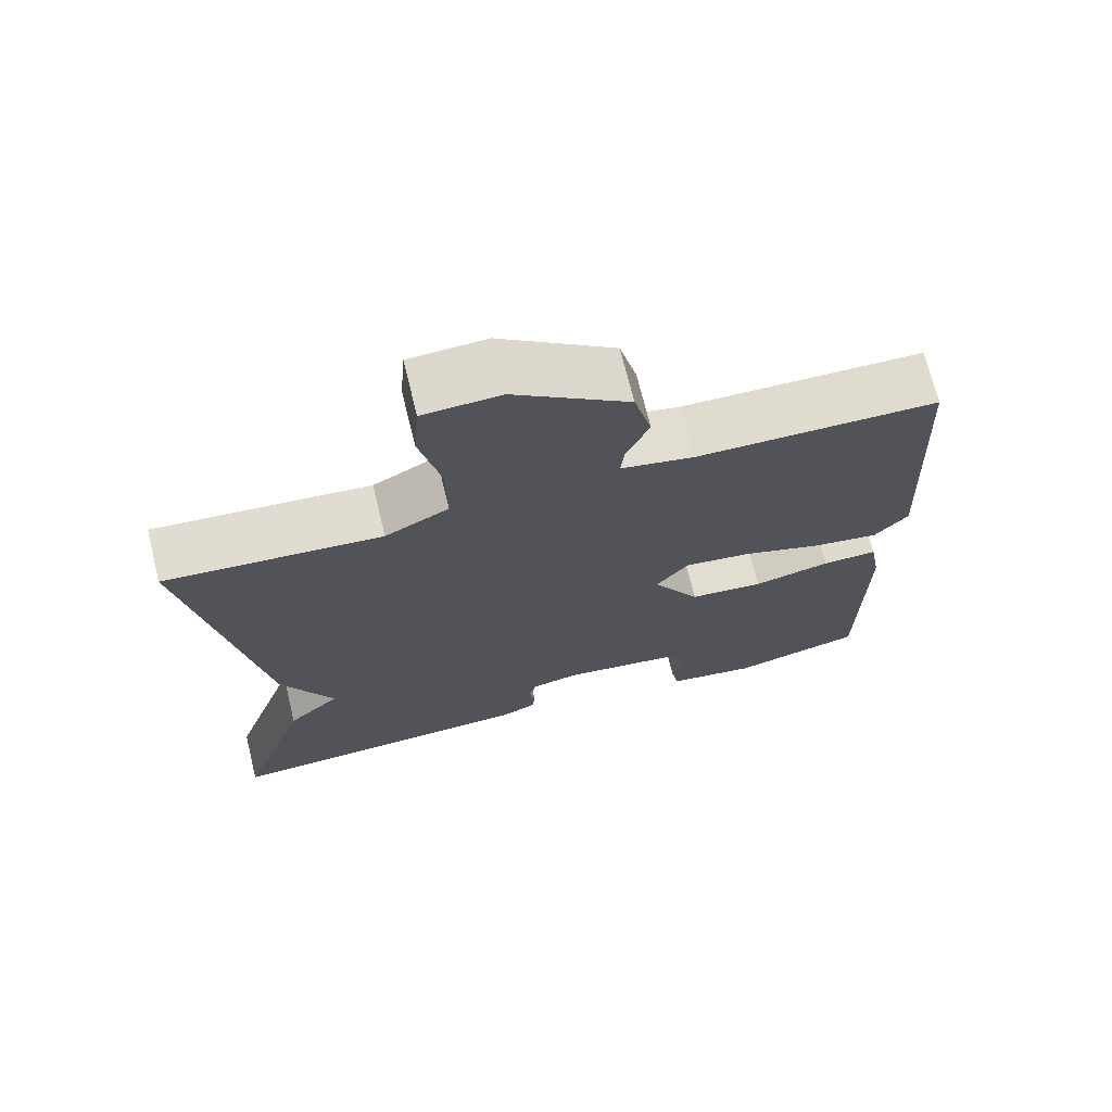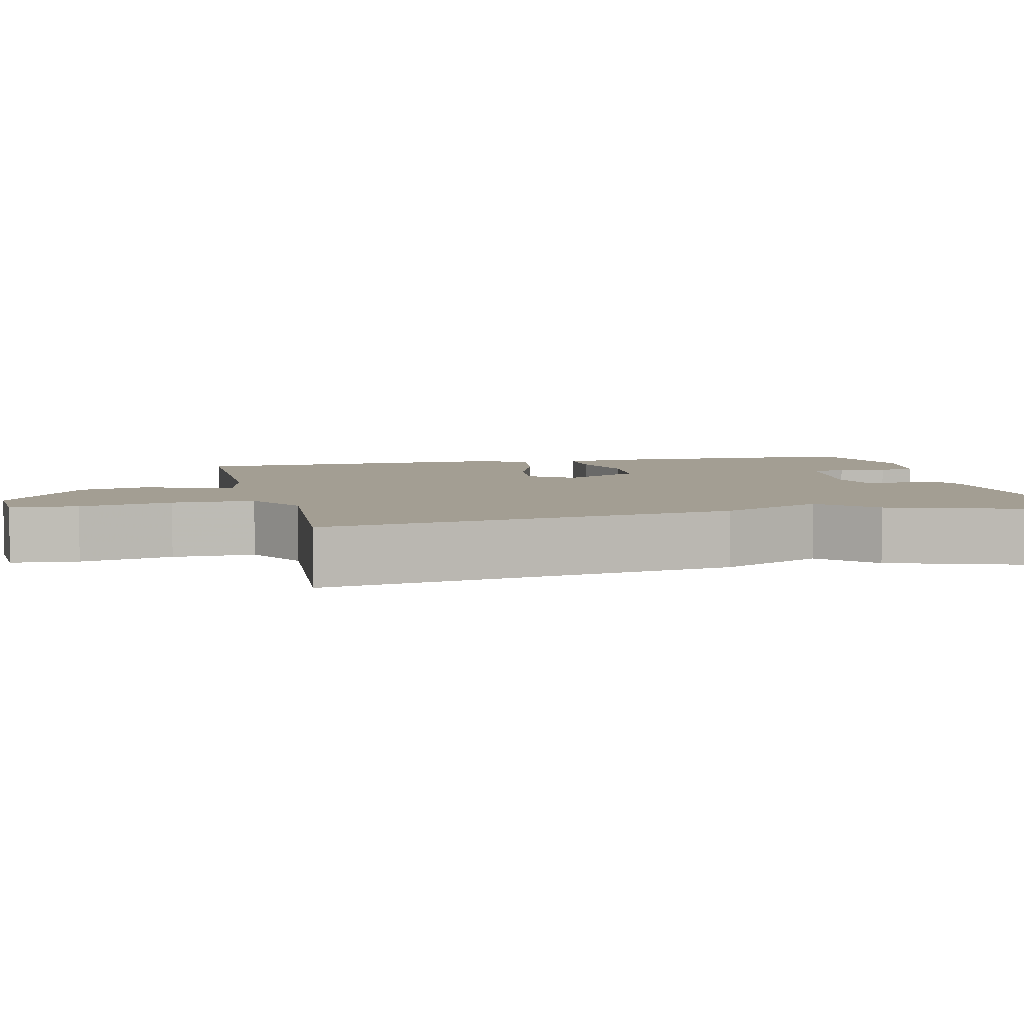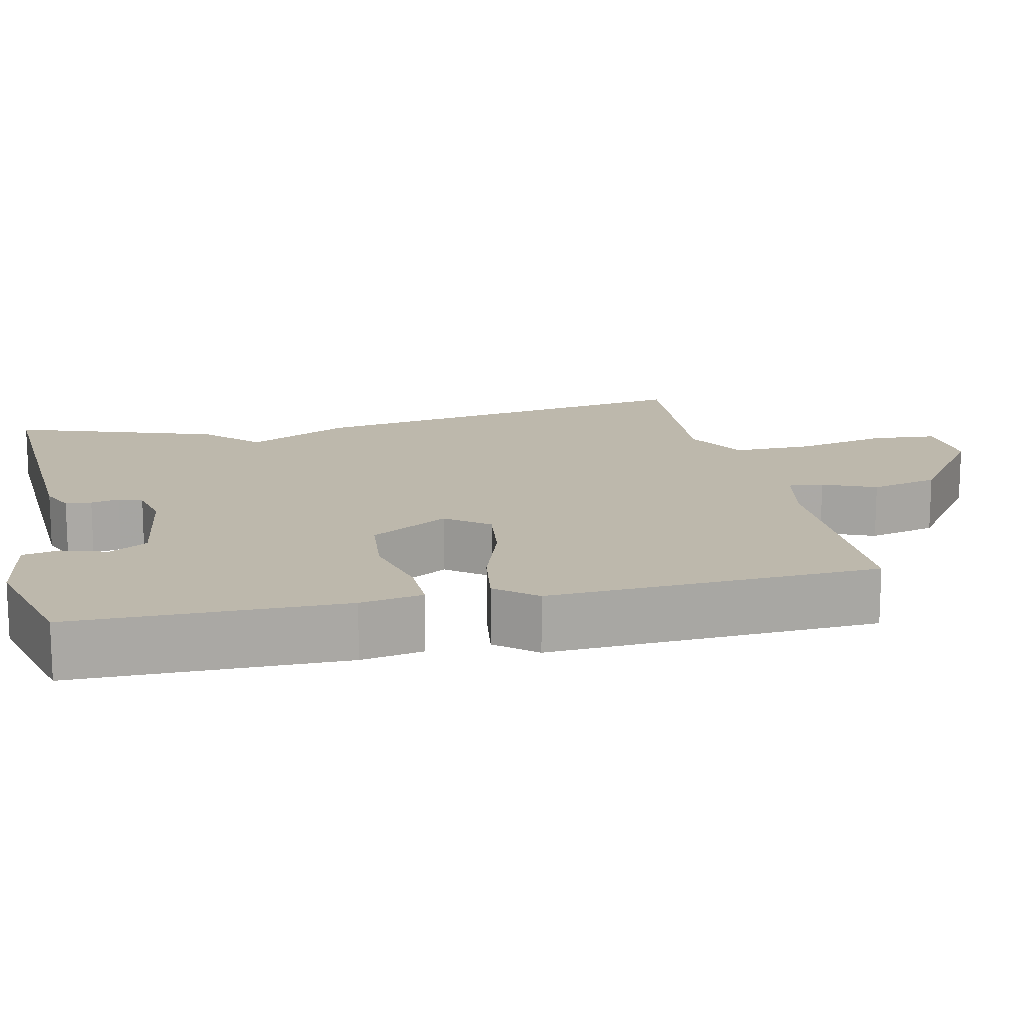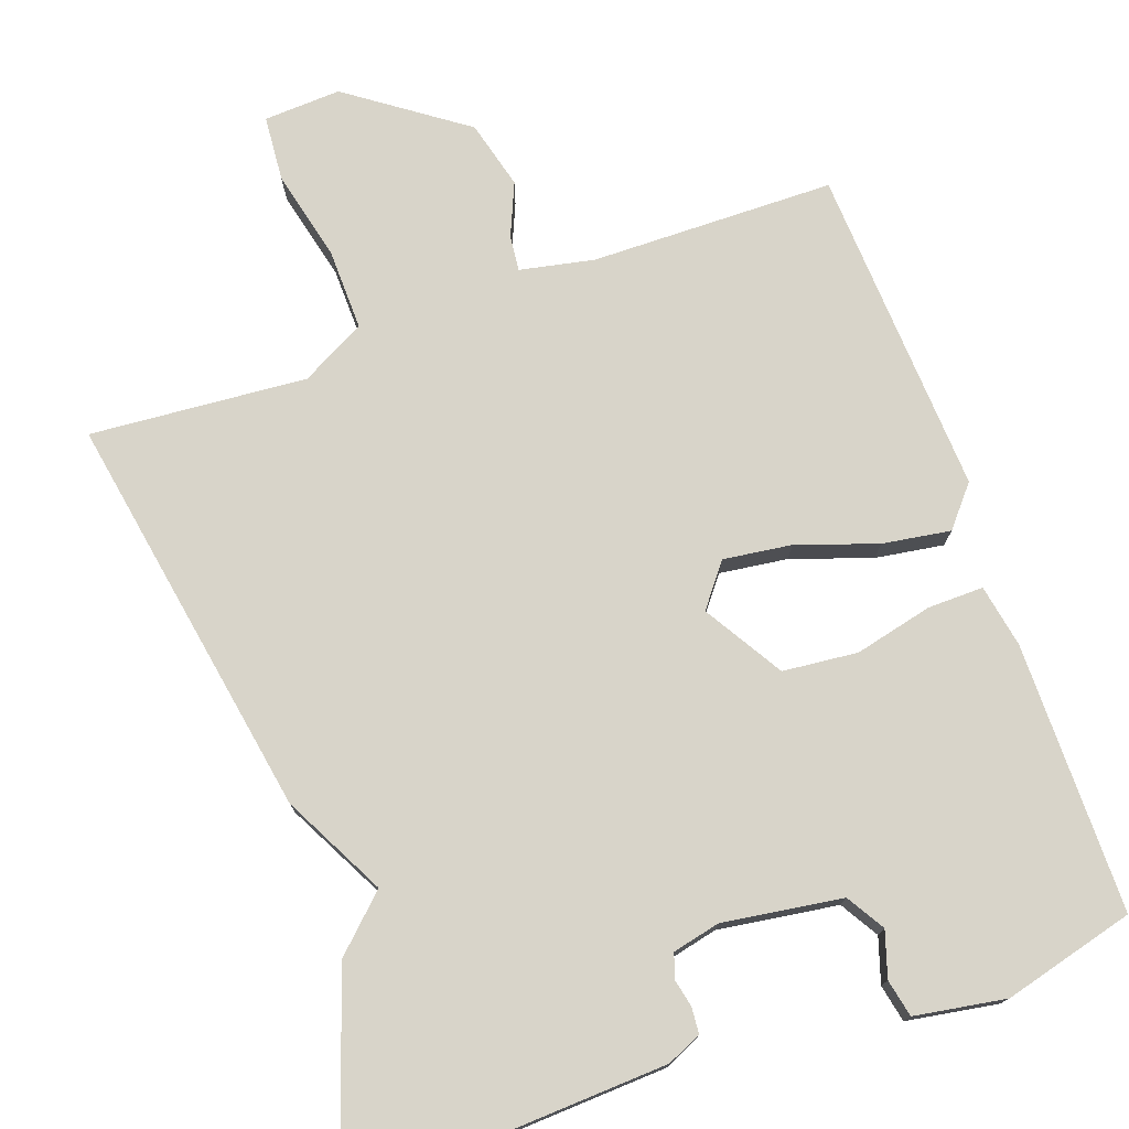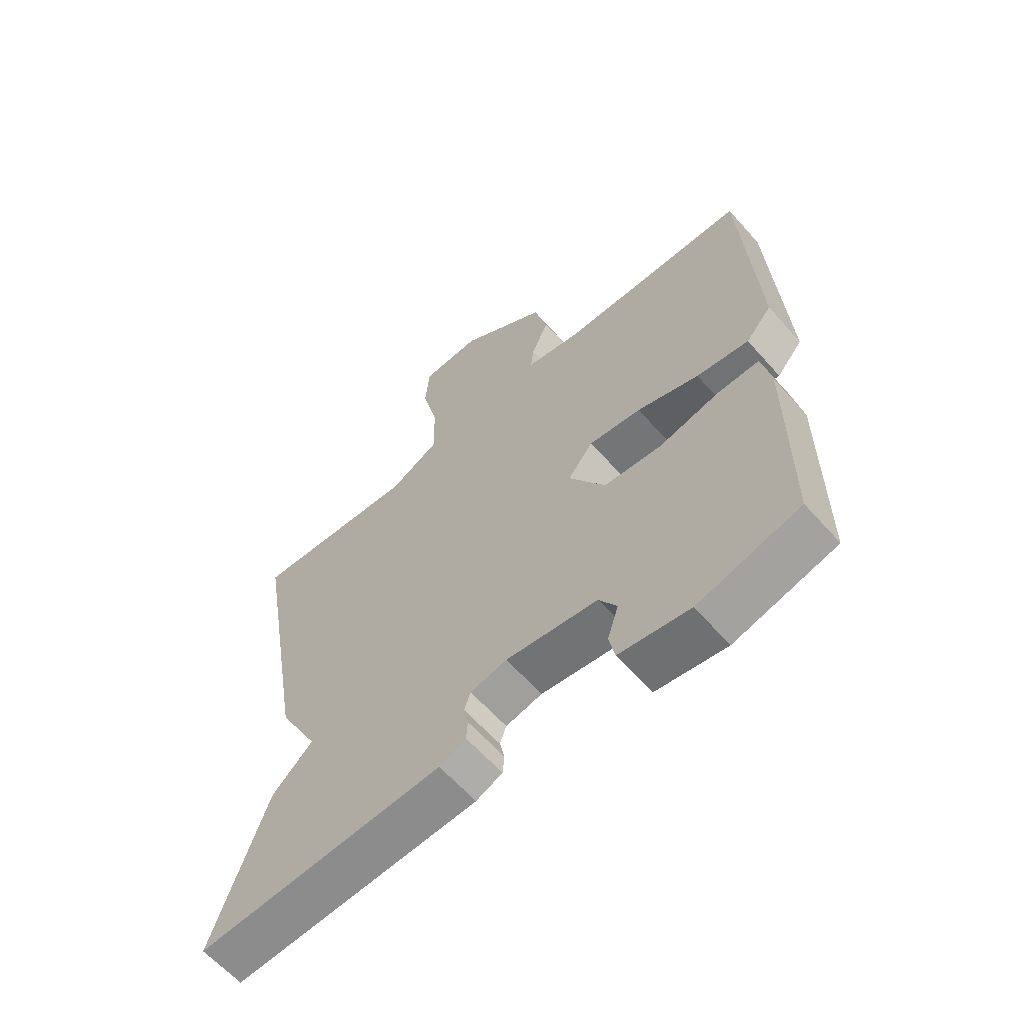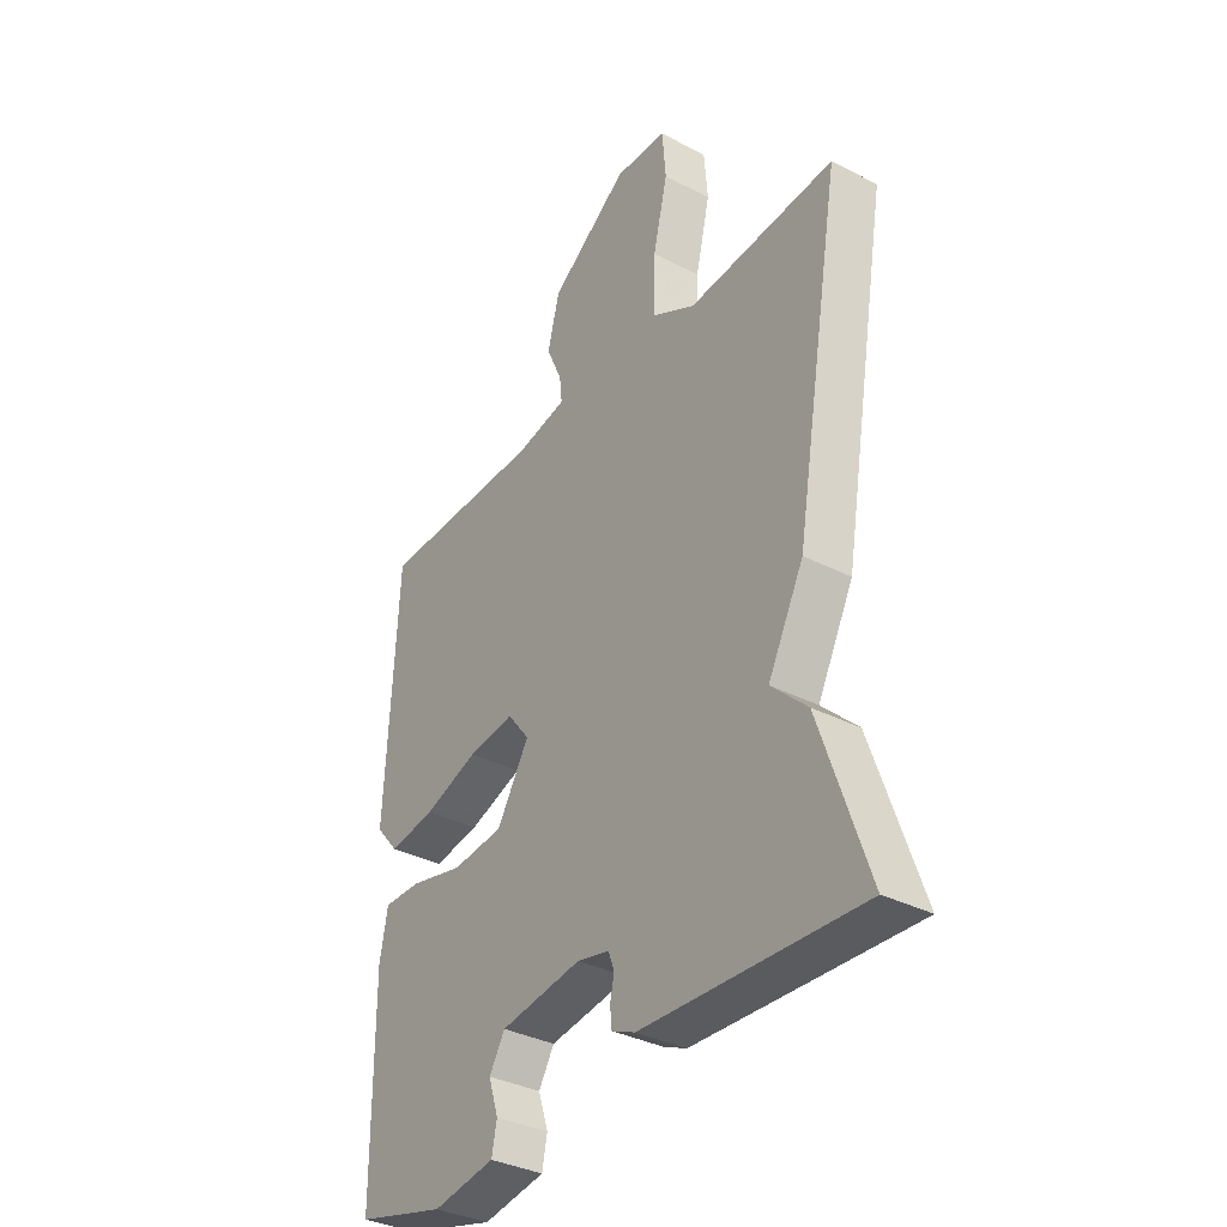
<metadata>
{"format":"obj","ext":"obj","renderer":"f3d","projection":"perspective","resolution":1024,"background":"white","views":[{"elev":70.9,"azim":166.2,"up":"+Z"},{"elev":5.2,"azim":76.9,"up":"+Y"},{"elev":14.9,"azim":-102.6,"up":"+Y"},{"elev":75.5,"azim":160.3,"up":"+Y"},{"elev":-62.3,"azim":-138.5,"up":"+Z"},{"elev":-35.1,"azim":55.4,"up":"+Z"}]}
</metadata>
<code>
v 0.5 0.07 -0.5
v 0.081 0.07 -0.48
v 0.036 0.07 -0.46
v 0.033 0.07 -0.426
v 0.041 0.07 -0.389
v 0.03 0.07 -0.358
v -0.032 0.07 -0.344
v -0.188 0.07 -0.367
v -0.218 0.07 -0.417
v -0.199 0.07 -0.476
v -0.209 0.07 -0.525
v -0.328 0.07 -0.545
v -0.5 0.07 -0.5
v -0.502 0.07 -0.147
v -0.487 0.07 -0.065
v -0.414 0.07 -0.066
v -0.312 0.07 -0.09
v -0.214 0.07 -0.08
v -0.152 0.07 0.023
v -0.195 0.07 0.078
v -0.284 0.07 0.066
v -0.389 0.07 0.03
v -0.478 0.07 0.016
v -0.522 0.07 0.068
v -0.5 0.07 0.5
v -0.181 0.07 0.505
v -0.084 0.07 0.525
v -0.089 0.07 0.571
v -0.119 0.07 0.64
v -0.096 0.07 0.73
v 0.055 0.07 0.838
v 0.156 0.07 0.833
v 0.163 0.07 0.747
v 0.135 0.07 0.628
v 0.133 0.07 0.522
v 0.217 0.07 0.477
v 0.5 0.07 0.5
v 0.408 0.07 -0.032
v 0.339 0.07 -0.166
v 0.408 0.07 -0.232
v 0.5 0 -0.5
v 0.081 0 -0.48
v 0.036 0 -0.46
v 0.033 0 -0.426
v 0.041 0 -0.389
v 0.03 0 -0.358
v -0.032 0 -0.344
v -0.188 0 -0.367
v -0.218 0 -0.417
v -0.199 0 -0.476
v -0.209 0 -0.525
v -0.328 0 -0.545
v -0.5 0 -0.5
v -0.502 0 -0.147
v -0.487 0 -0.065
v -0.414 0 -0.066
v -0.312 0 -0.09
v -0.214 0 -0.08
v -0.152 0 0.023
v -0.195 0 0.078
v -0.284 0 0.066
v -0.389 0 0.03
v -0.478 0 0.016
v -0.522 0 0.068
v -0.5 0 0.5
v -0.181 0 0.505
v -0.084 0 0.525
v -0.089 0 0.571
v -0.119 0 0.64
v -0.096 0 0.73
v 0.055 0 0.838
v 0.156 0 0.833
v 0.163 0 0.747
v 0.135 0 0.628
v 0.133 0 0.522
v 0.217 0 0.477
v 0.5 0 0.5
v 0.408 0 -0.032
v 0.339 0 -0.166
v 0.408 0 -0.232
f 3 4 5
f 2 3 5
f 1 2 5
f 40 1 5
f 39 40 5
f 39 5 6
f 38 39 6
f 37 38 6
f 36 37 6
f 35 36 6 7
f 34 35 7 8
f 32 33 34
f 31 32 34
f 30 31 34
f 29 30 34
f 28 29 34
f 27 28 34
f 27 34 8
f 24 25 26
f 23 24 26
f 22 23 26
f 21 22 26
f 20 21 26 27
f 19 20 27
f 15 16 17
f 14 15 17
f 13 14 17
f 12 13 17
f 11 12 17
f 9 10 11
f 9 11 17
f 8 9 17 18
f 19 27 8
f 8 18 19
f 45 44 43
f 45 43 42
f 45 42 41
f 45 41 80
f 45 80 79
f 46 45 79
f 46 79 78
f 46 78 77
f 46 77 76
f 47 46 76 75
f 48 47 75 74
f 74 73 72
f 74 72 71
f 74 71 70
f 74 70 69
f 74 69 68
f 74 68 67
f 48 74 67
f 66 65 64
f 66 64 63
f 66 63 62
f 66 62 61
f 67 66 61 60
f 67 60 59
f 57 56 55
f 57 55 54
f 57 54 53
f 57 53 52
f 57 52 51
f 51 50 49
f 57 51 49
f 58 57 49 48
f 48 67 59
f 59 58 48
f 1 41 42 2
f 2 42 43 3
f 3 43 44 4
f 4 44 45 5
f 5 45 46 6
f 6 46 47 7
f 7 47 48 8
f 8 48 49 9
f 9 49 50 10
f 10 50 51 11
f 11 51 52 12
f 12 52 53 13
f 13 53 54 14
f 14 54 55 15
f 15 55 56 16
f 16 56 57 17
f 17 57 58 18
f 18 58 59 19
f 19 59 60 20
f 20 60 61 21
f 21 61 62 22
f 22 62 63 23
f 23 63 64 24
f 24 64 65 25
f 25 65 66 26
f 26 66 67 27
f 27 67 68 28
f 28 68 69 29
f 29 69 70 30
f 30 70 71 31
f 31 71 72 32
f 32 72 73 33
f 33 73 74 34
f 34 74 75 35
f 35 75 76 36
f 36 76 77 37
f 37 77 78 38
f 38 78 79 39
f 39 79 80 40
f 40 80 41 1

</code>
